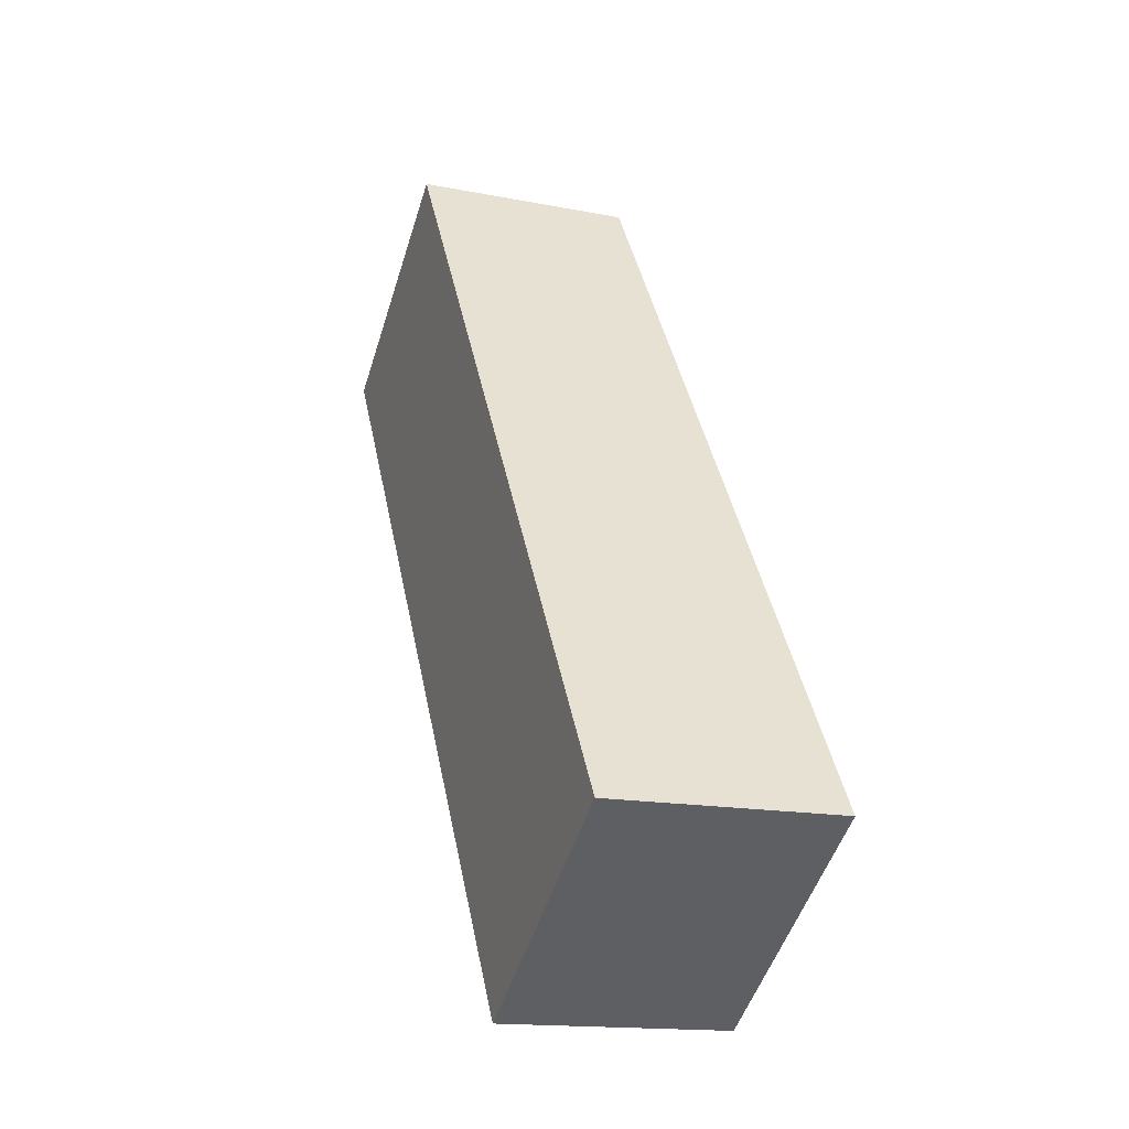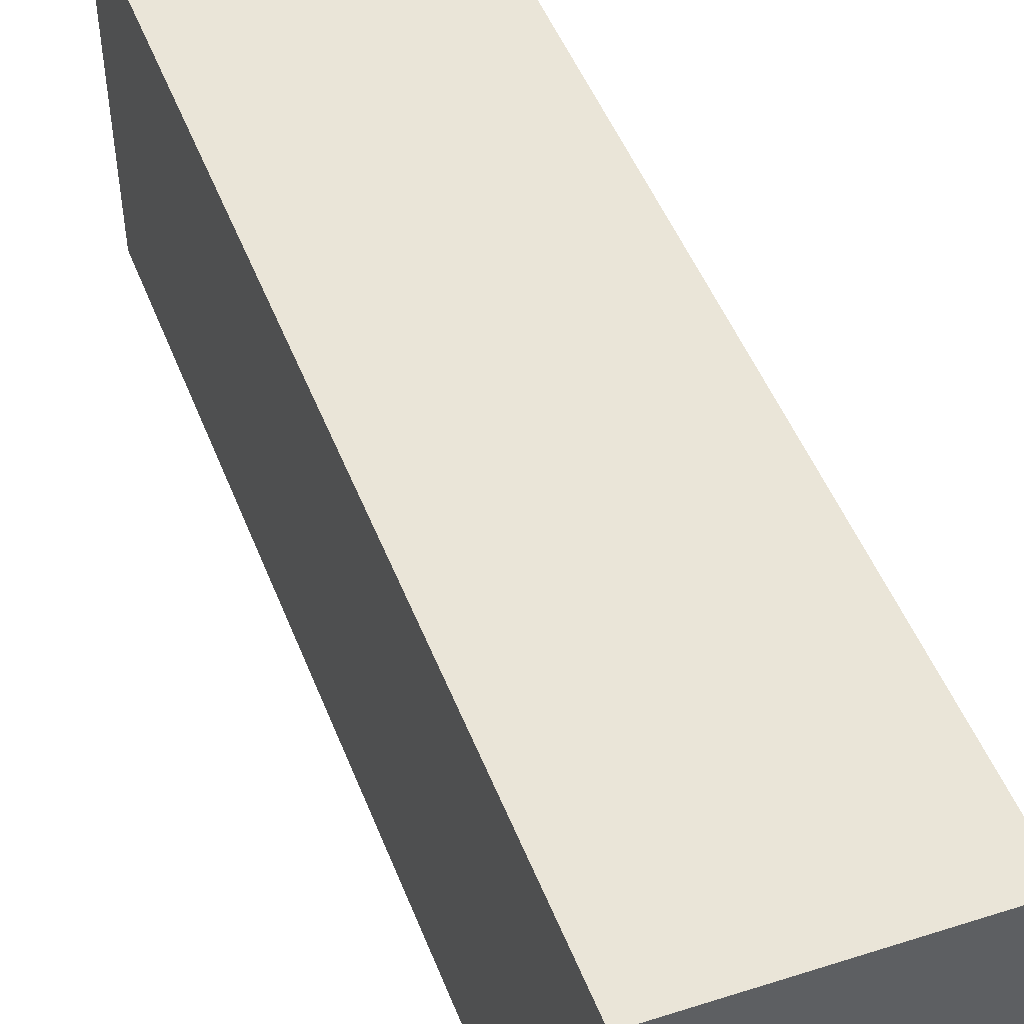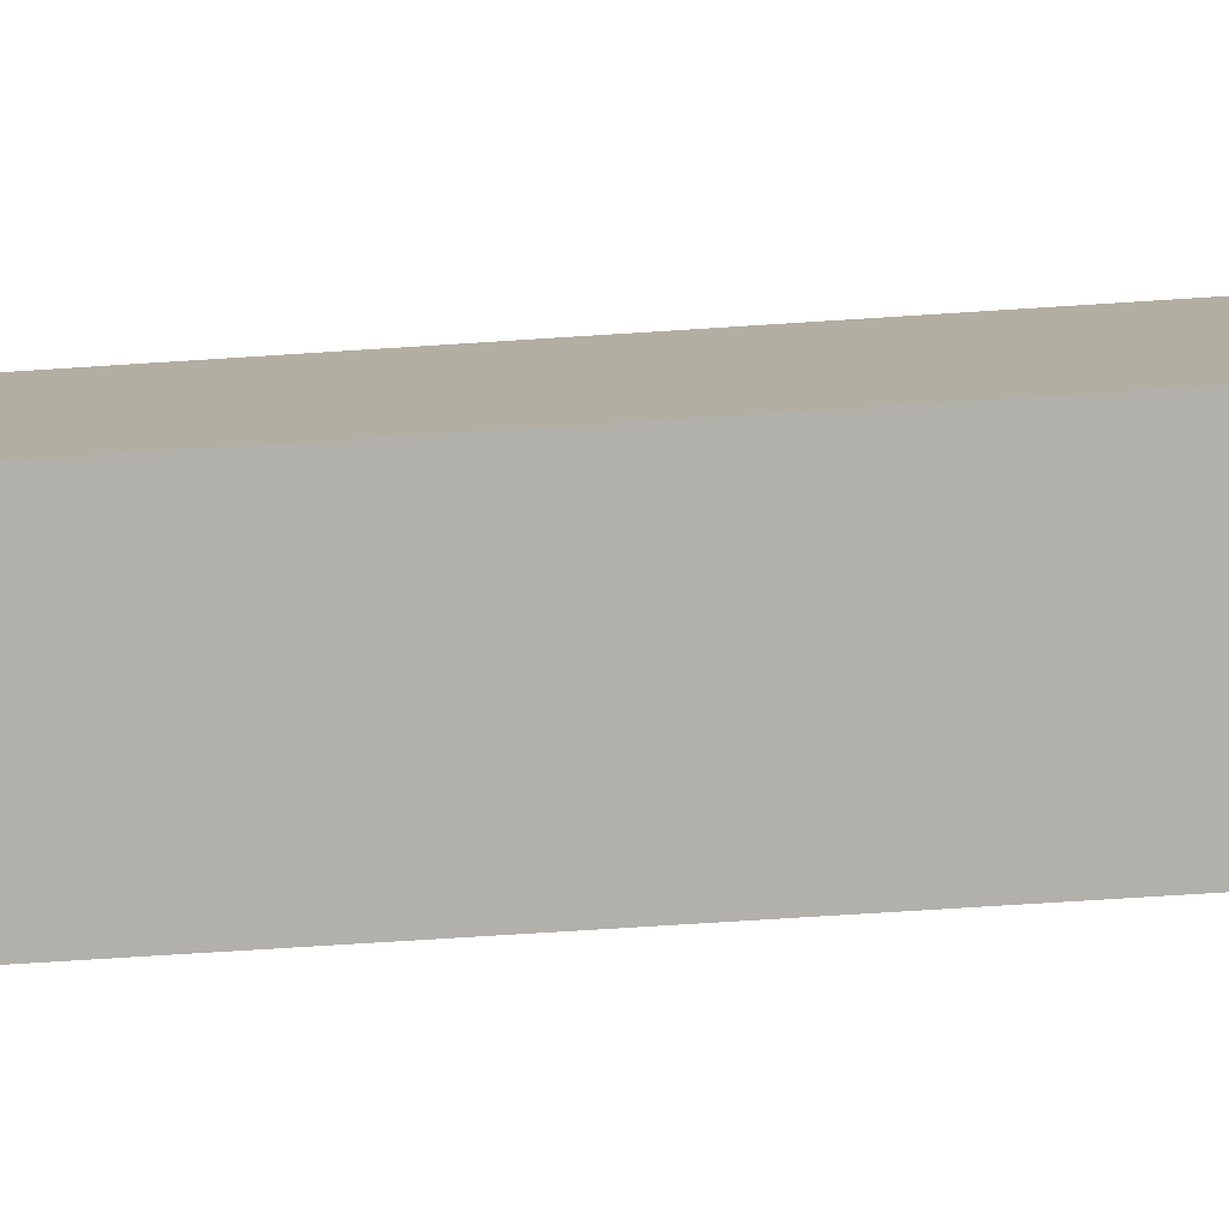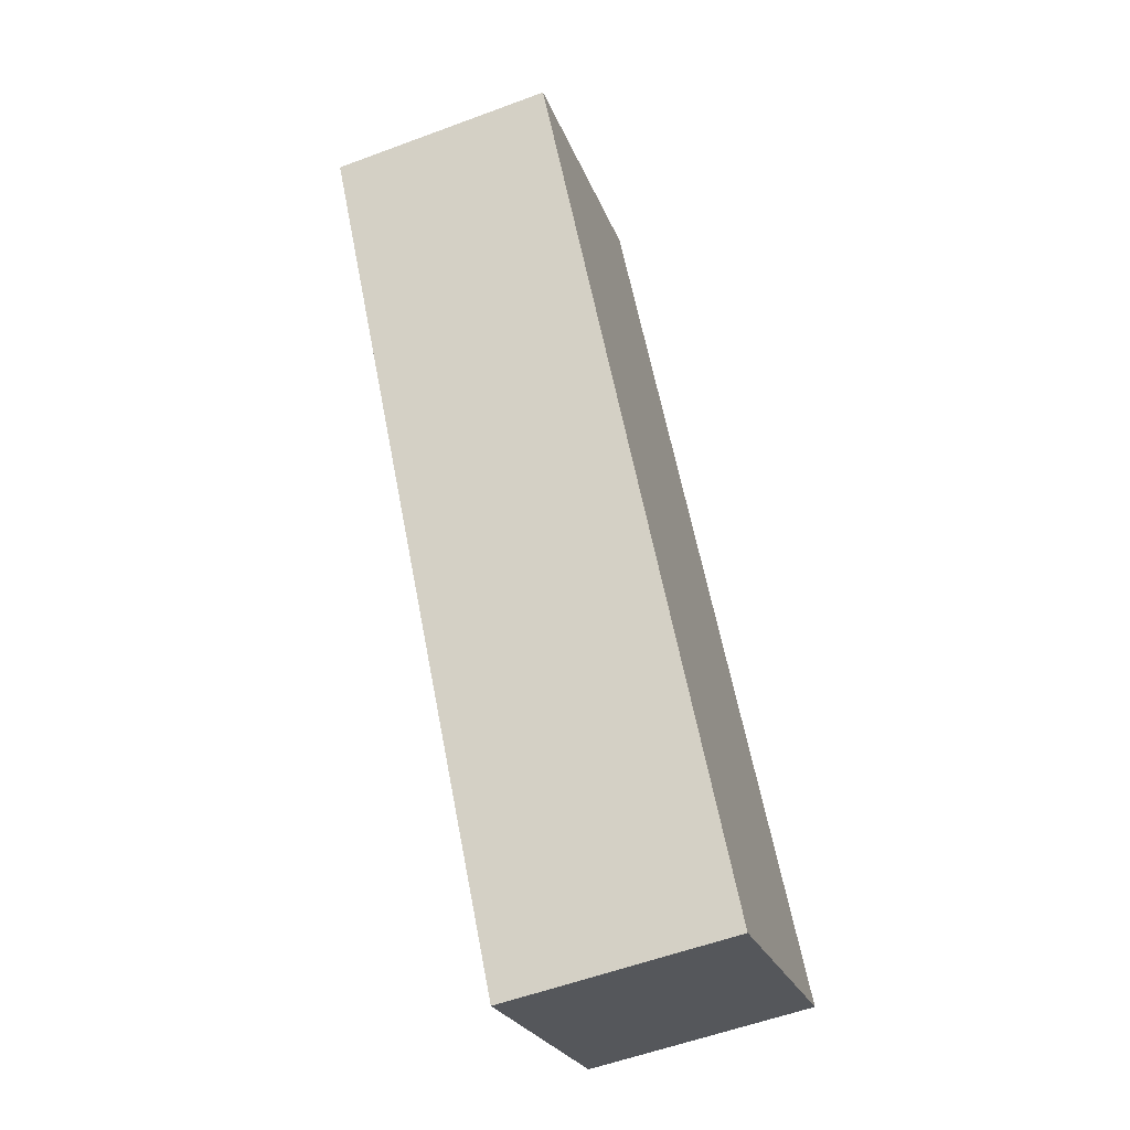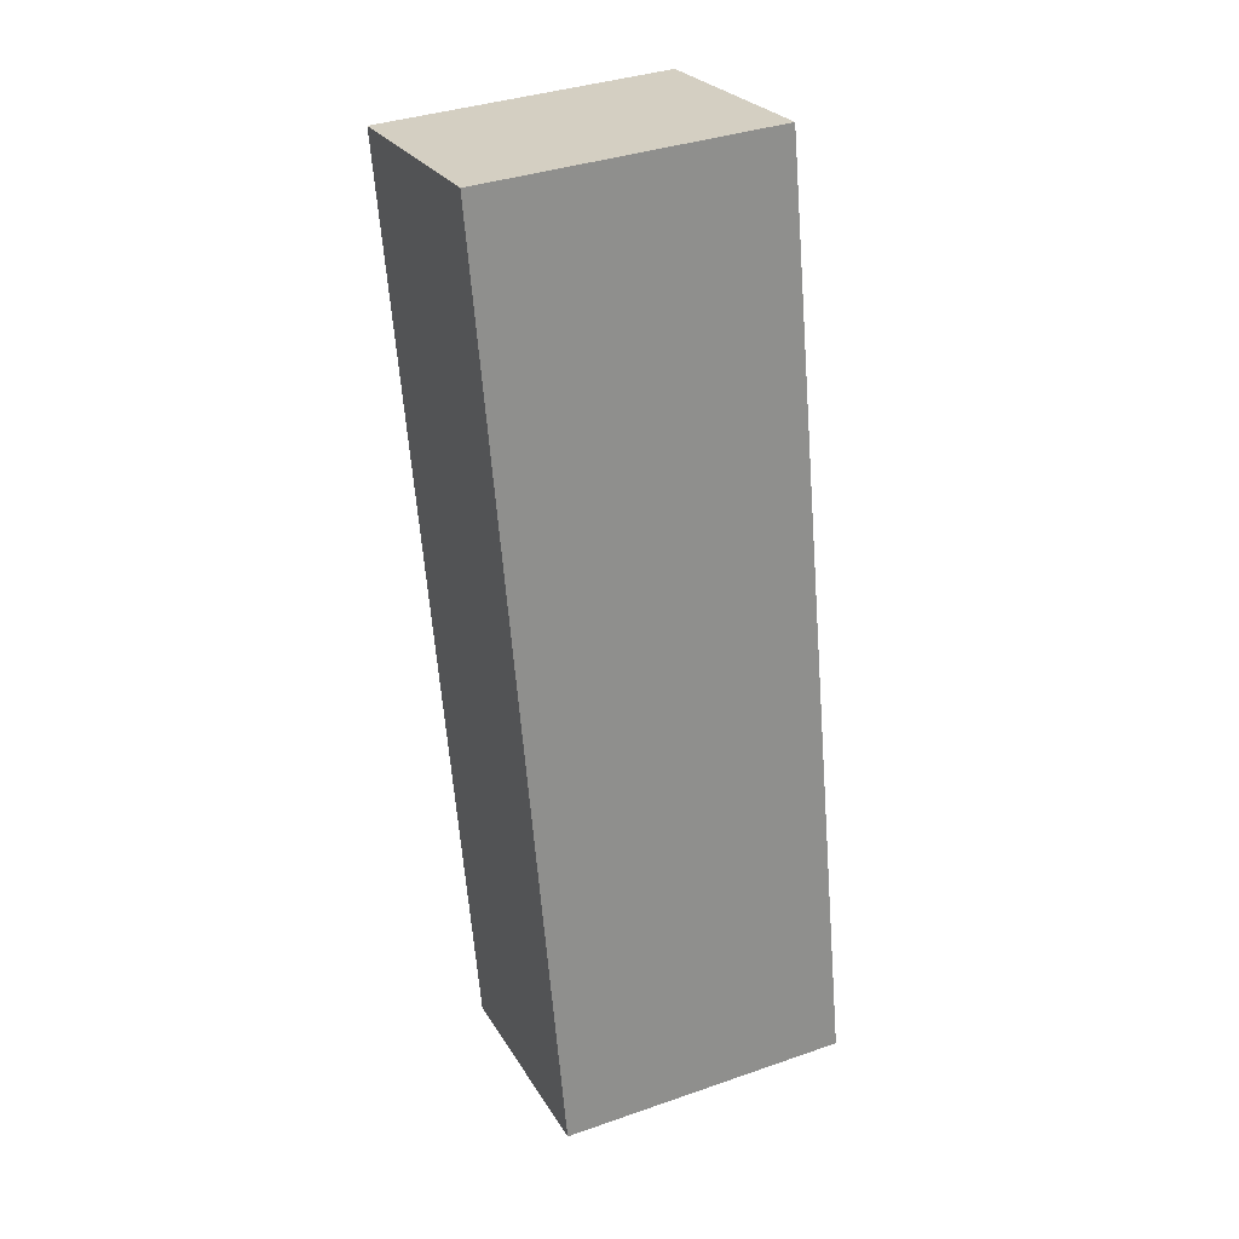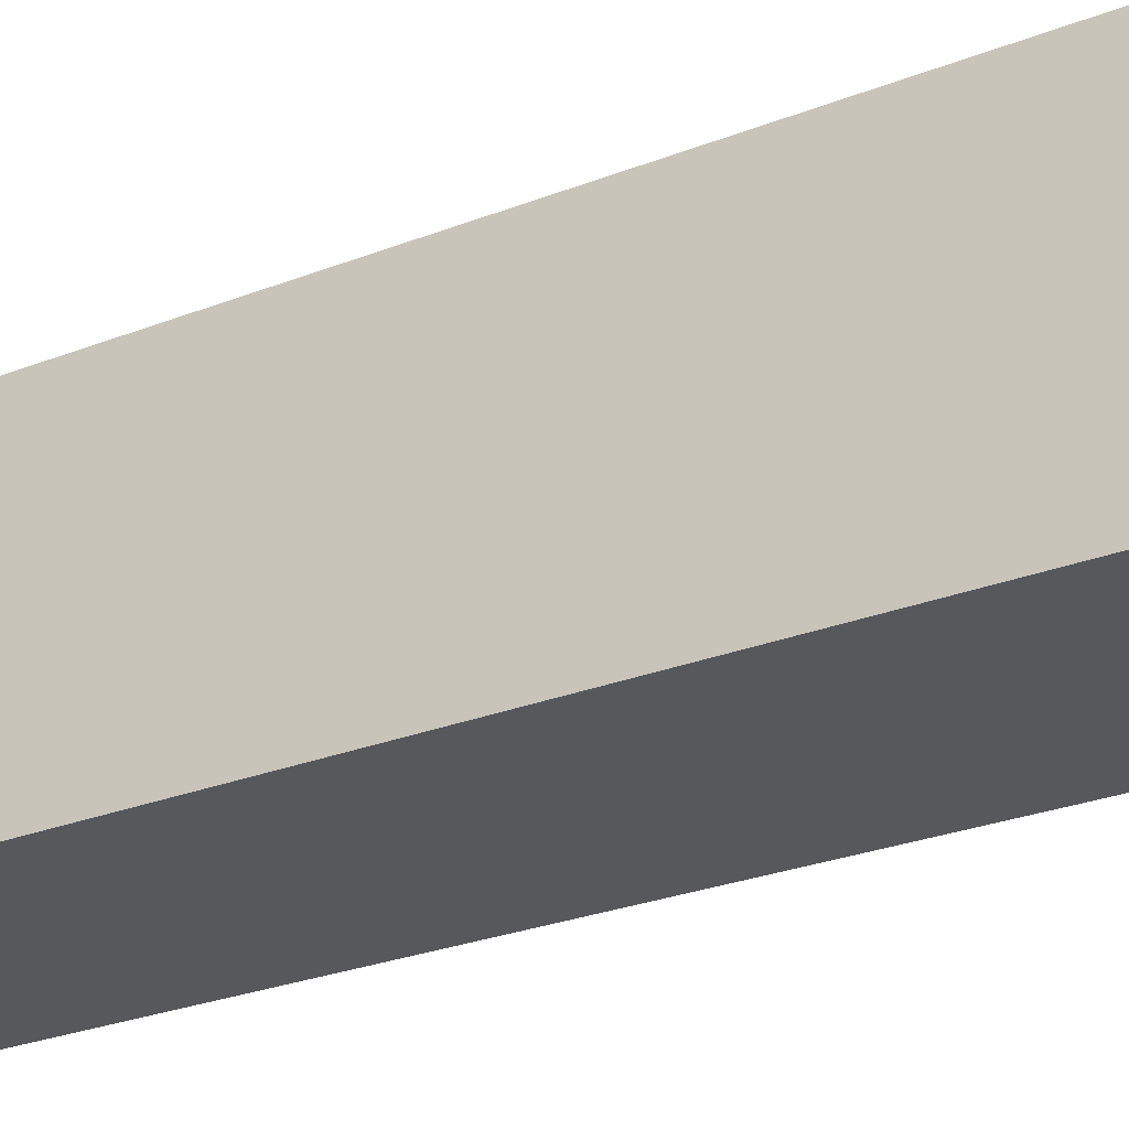
<metadata>
{"format":"obj","ext":"obj","renderer":"f3d","projection":"perspective","resolution":1024,"background":"white","views":[{"elev":-51.3,"azim":161.4,"up":"+Z"},{"elev":45.7,"azim":171.8,"up":"+Y"},{"elev":-77.4,"azim":-74.8,"up":"+Y"},{"elev":-24.5,"azim":-163.8,"up":"+Z"},{"elev":37.6,"azim":-115.3,"up":"+Z"},{"elev":-27.5,"azim":-46.8,"up":"+Y"}]}
</metadata>
<code>
o arm-0
v -1.478 0.54 3.368
v -1.483 0.2901 3.367
v -1.679 0.294 3.407
v -1.674 0.544 3.408
v -1.514 0.5379 4.192
v -1.318 0.534 4.152
v -1.323 0.284 4.151
v -1.519 0.288 4.191
f 1 2 4
f 4 2 3
f 1 6 2
f 2 6 7
f 5 7 6
f 5 8 7
f 4 3 5
f 5 3 8
f 5 6 4
f 4 6 1
f 7 8 3
f 7 3 2

</code>
